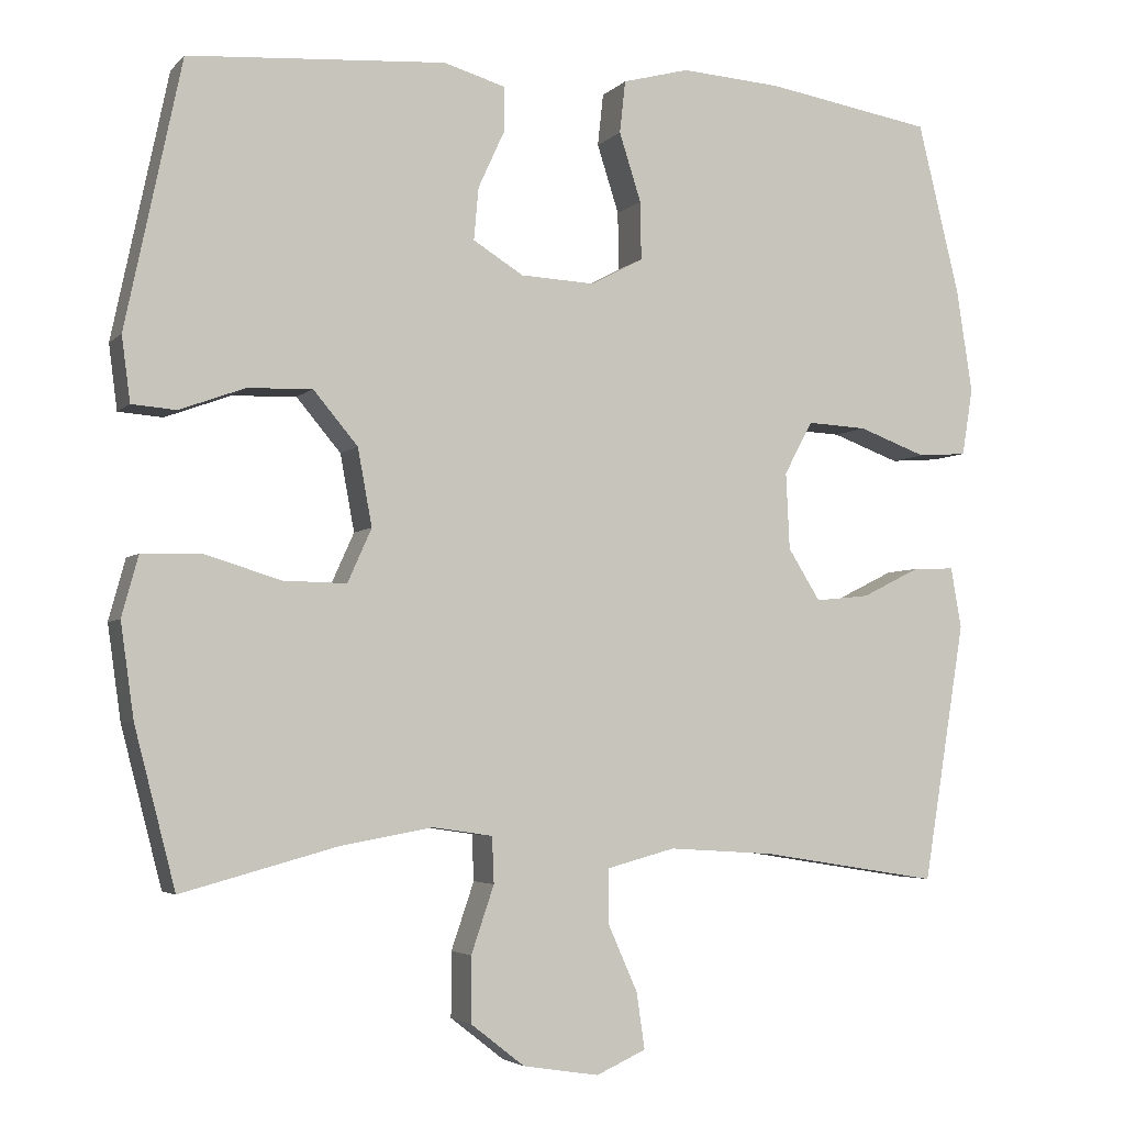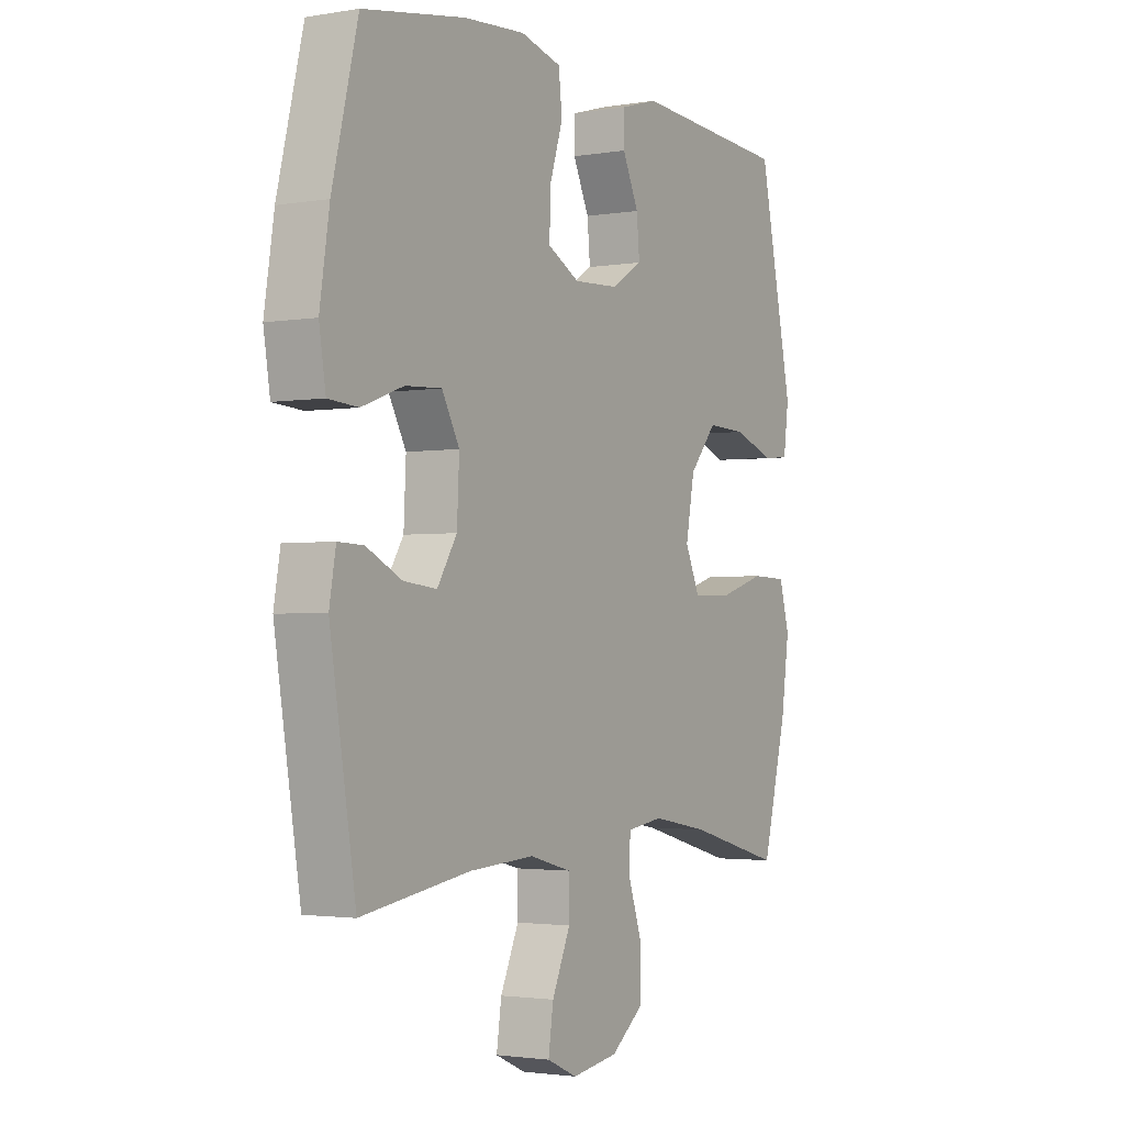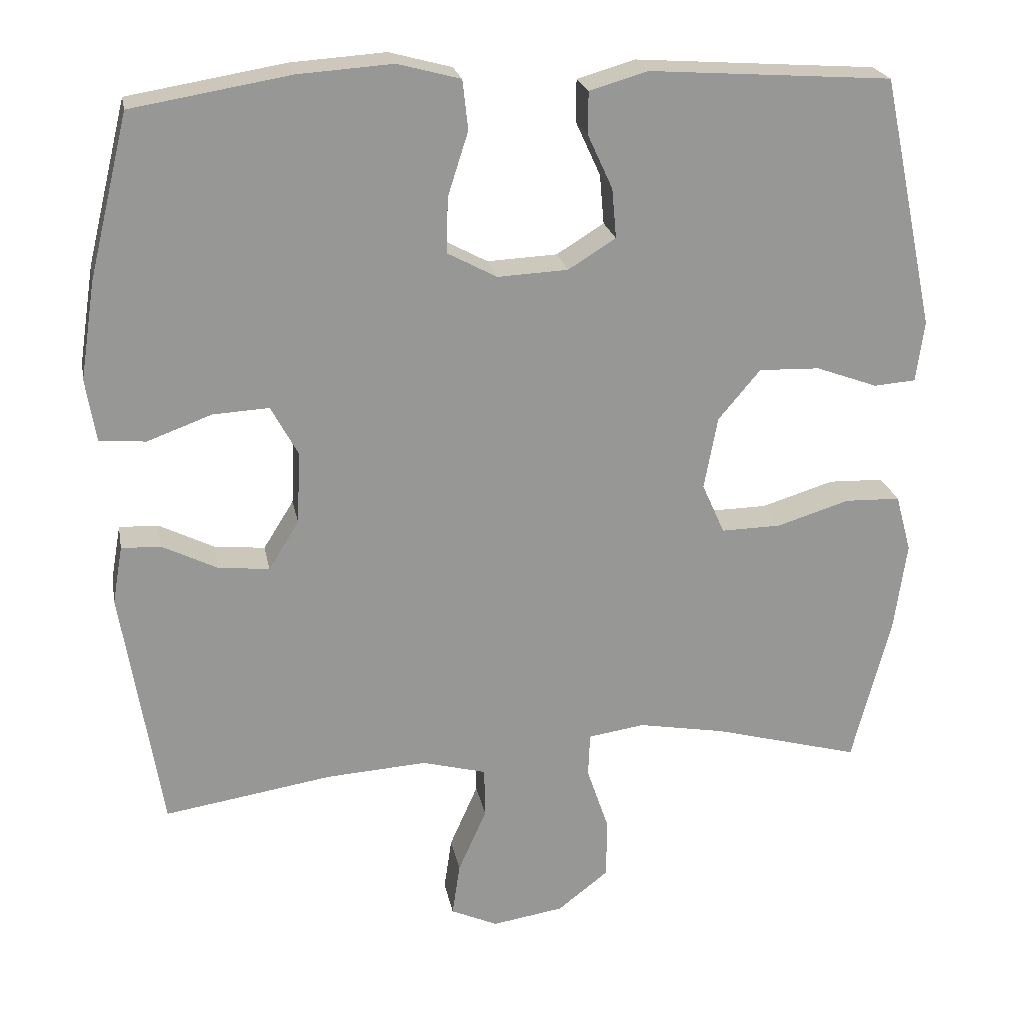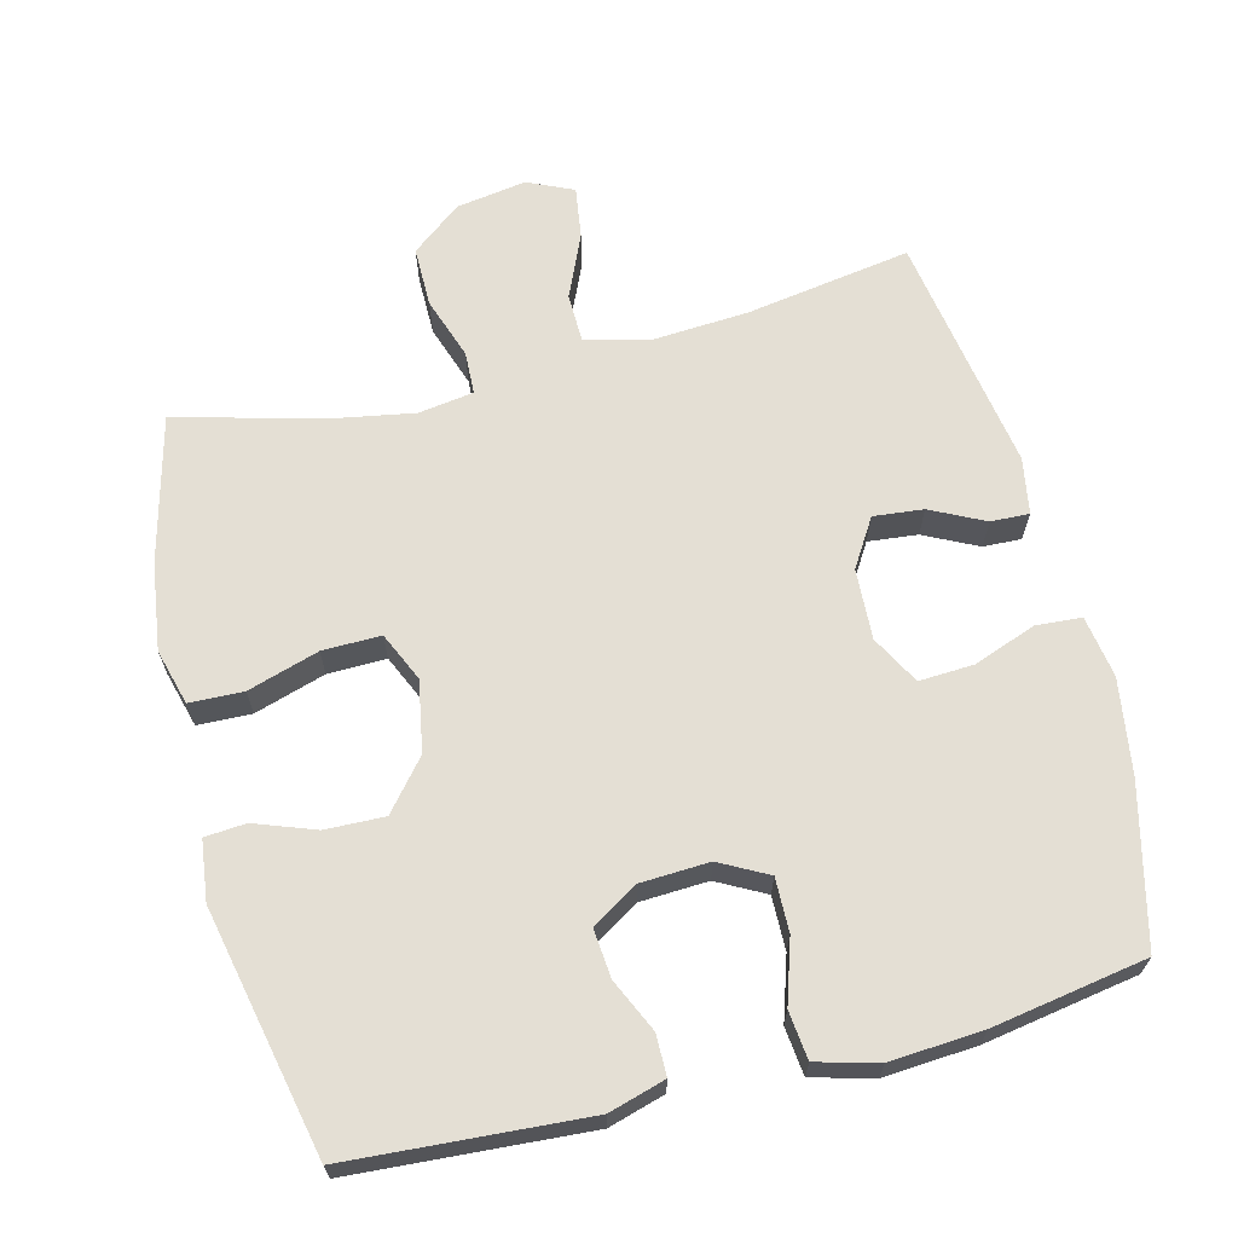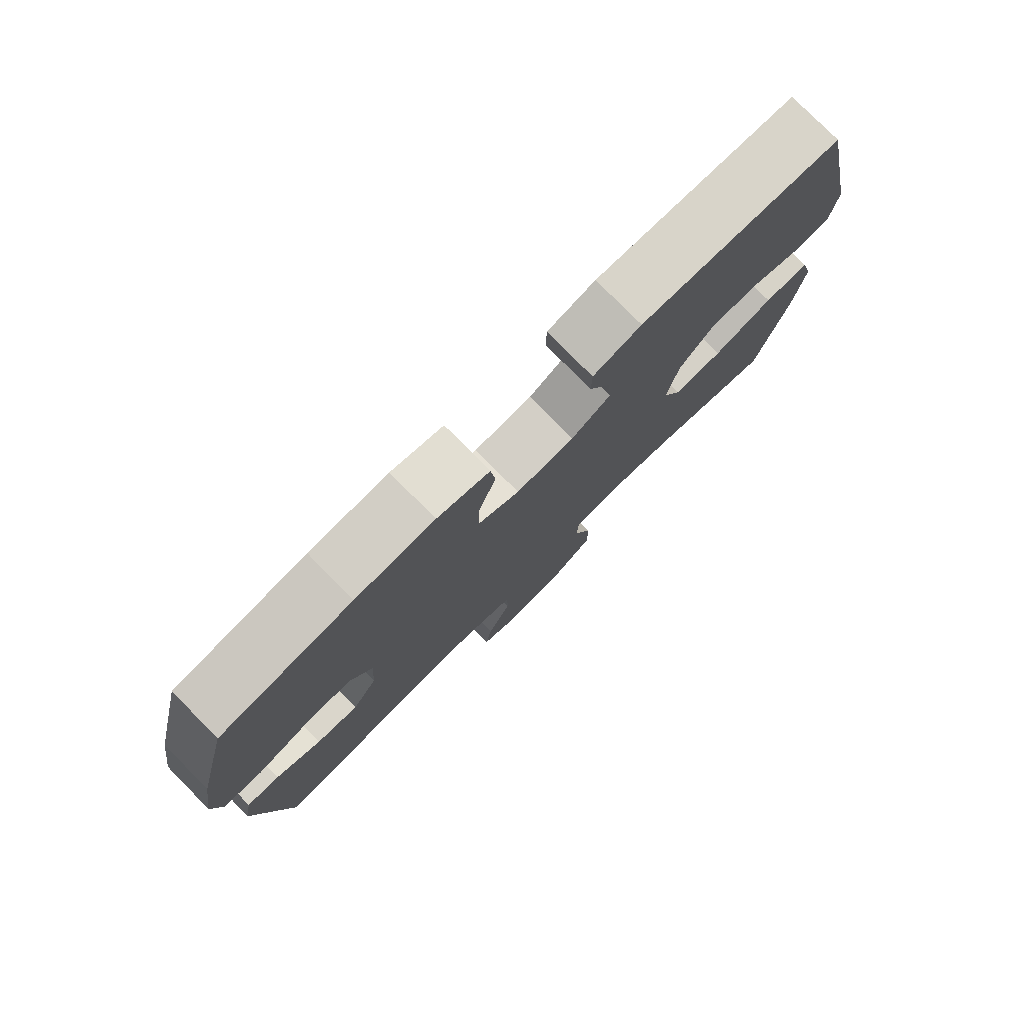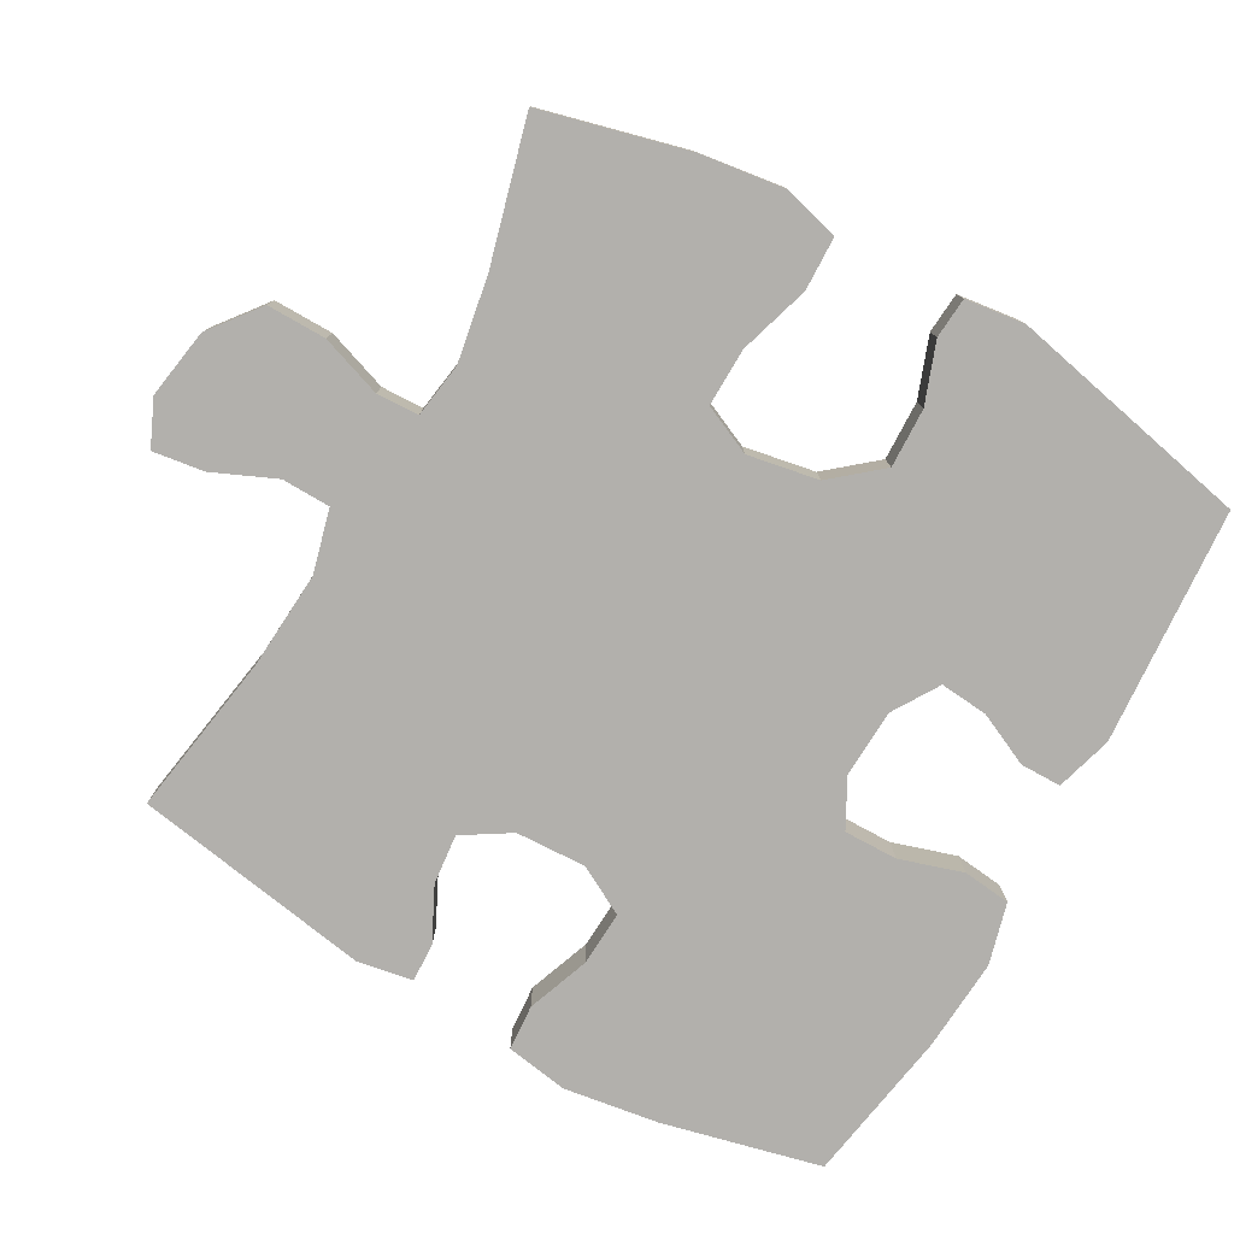
<metadata>
{"format":"obj","ext":"obj","renderer":"f3d","projection":"perspective","resolution":1024,"background":"white","views":[{"elev":-4.0,"azim":-21.3,"up":"+Z"},{"elev":-2.3,"azim":120.9,"up":"+Z"},{"elev":22.2,"azim":169.4,"up":"+Z"},{"elev":66.3,"azim":-14.3,"up":"+Y"},{"elev":78.6,"azim":135.3,"up":"+Z"},{"elev":-78.7,"azim":-119.5,"up":"+Y"}]}
</metadata>
<code>
o path690
v -0.3046 0.0375 -0.4267
v -0.1859 0.0375 -0.4055
v -0.1092 0.0375 -0.4168
v -0.1067 0.0375 -0.4759
v -0.1361 0.0375 -0.562
v -0.1363 0.0375 -0.645
v -0.06701 0.0375 -0.6989
v 0.03041 0.0375 -0.7143
v 0.09403 0.0375 -0.6855
v 0.08351 0.0375 -0.6137
v 0.04495 0.0375 -0.5267
v 0.04601 0.0375 -0.459
v 0.1334 0.0375 -0.4357
v 0.2695 0.0375 -0.4444
v 0.4983 0.0375 -0.4806
v 0.5522 0.0375 -0.1487
v 0.5386 0.0375 -0.0709
v 0.4851 0.0375 -0.073
v 0.4106 0.0375 -0.11
v 0.3413 0.0375 -0.1173
v 0.3001 0.0375 -0.05116
v 0.2954 0.0375 0.04698
v 0.332 0.0375 0.1147
v 0.4082 0.0375 0.1107
v 0.4954 0.0375 0.07853
v 0.5585 0.0375 0.08309
v 0.5723 0.0375 0.1691
v 0.5521 0.0375 0.3008
v 0.4983 0.0375 0.5211
v 0.284 0.0375 0.557
v 0.1552 0.0375 0.5658
v 0.06995 0.0375 0.5429
v 0.06259 0.0375 0.4759
v 0.09053 0.0375 0.3887
v 0.09191 0.0375 0.3139
v 0.02513 0.0375 0.2782
v -0.07034 0.0375 0.2829
v -0.1348 0.0375 0.3229
v -0.1288 0.0375 0.3901
v -0.09473 0.0375 0.464
v -0.0953 0.0375 0.5209
v -0.1739 0.0375 0.5439
v -0.5036 0.0375 0.5211
v -0.5755 0.0375 0.1799
v -0.5646 0.0375 0.09661
v -0.5077 0.0375 0.09215
v -0.4239 0.0375 0.1229
v -0.3411 0.0375 0.1255
v -0.284 0.0375 0.05759
v -0.2658 0.0375 -0.041
v -0.2965 0.0375 -0.1096
v -0.3778 0.0375 -0.1081
v -0.4766 0.0375 -0.07774
v -0.5517 0.0375 -0.08005
v -0.5729 0.0375 -0.1578
v -0.5559 0.0375 -0.2784
v -0.5036 0.0375 -0.4806
v -0.3046 -0.0375 -0.4267
v -0.1859 -0.0375 -0.4055
v -0.1092 -0.0375 -0.4168
v -0.1067 -0.0375 -0.4759
v -0.1361 -0.0375 -0.562
v -0.1363 -0.0375 -0.645
v -0.06701 -0.0375 -0.6989
v 0.03041 -0.0375 -0.7143
v 0.09403 -0.0375 -0.6855
v 0.08351 -0.0375 -0.6137
v 0.04495 -0.0375 -0.5267
v 0.04601 -0.0375 -0.459
v 0.1334 -0.0375 -0.4357
v 0.2695 -0.0375 -0.4444
v 0.4983 -0.0375 -0.4806
v 0.5522 -0.0375 -0.1487
v 0.5386 -0.0375 -0.0709
v 0.4851 -0.0375 -0.073
v 0.4106 -0.0375 -0.11
v 0.3413 -0.0375 -0.1173
v 0.3001 -0.0375 -0.05116
v 0.2954 -0.0375 0.04698
v 0.332 -0.0375 0.1147
v 0.4082 -0.0375 0.1107
v 0.4954 -0.0375 0.07853
v 0.5585 -0.0375 0.08309
v 0.5723 -0.0375 0.1691
v 0.5521 -0.0375 0.3008
v 0.4983 -0.0375 0.5211
v 0.284 -0.0375 0.557
v 0.1552 -0.0375 0.5658
v 0.06995 -0.0375 0.5429
v 0.06259 -0.0375 0.4759
v 0.09053 -0.0375 0.3887
v 0.09191 -0.0375 0.3139
v 0.02513 -0.0375 0.2782
v -0.07034 -0.0375 0.2829
v -0.1348 -0.0375 0.3229
v -0.1288 -0.0375 0.3901
v -0.09473 -0.0375 0.464
v -0.0953 -0.0375 0.5209
v -0.1739 -0.0375 0.5439
v -0.5036 -0.0375 0.5211
v -0.5755 -0.0375 0.1799
v -0.5646 -0.0375 0.09661
v -0.5077 -0.0375 0.09215
v -0.4239 -0.0375 0.1229
v -0.3411 -0.0375 0.1255
v -0.284 -0.0375 0.05759
v -0.2658 -0.0375 -0.041
v -0.2965 -0.0375 -0.1096
v -0.3778 -0.0375 -0.1081
v -0.4766 -0.0375 -0.07774
v -0.5517 -0.0375 -0.08005
v -0.5729 -0.0375 -0.1578
v -0.5559 -0.0375 -0.2784
v -0.5036 -0.0375 -0.4806
v -0.06701 0.0375 -0.6989
v 0.03041 0.0375 -0.7143
v 0.09403 0.0375 -0.6855
v 0.09403 0.0375 -0.6855
v -0.1363 0.0375 -0.645
v 0.08351 0.0375 -0.6137
v -0.1361 0.0375 -0.562
v 0.04495 0.0375 -0.5267
v -0.1067 0.0375 -0.4759
v 0.04601 0.0375 -0.459
v 0.04601 0.0375 -0.459
v -0.1092 0.0375 -0.4168
v -0.1092 0.0375 -0.4168
v 0.2695 0.0375 -0.4444
v 0.4983 0.0375 -0.4806
v 0.4983 0.0375 -0.4806
v 0.1334 0.0375 -0.4357
v -0.5036 0.0375 -0.4806
v -0.5036 0.0375 -0.4806
v -0.3046 0.0375 -0.4267
v -0.1859 0.0375 -0.4055
v -0.5559 0.0375 -0.2784
v -0.5729 0.0375 -0.1578
v 0.5522 0.0375 -0.1487
v -0.5517 0.0375 -0.08005
v -0.5517 0.0375 -0.08005
v -0.2965 0.0375 -0.1096
v -0.2965 0.0375 -0.1096
v -0.3778 0.0375 -0.1081
v 0.4106 0.0375 -0.11
v 0.3413 0.0375 -0.1173
v 0.3413 0.0375 -0.1173
v 0.5386 0.0375 -0.0709
v 0.5386 0.0375 -0.0709
v 0.3001 0.0375 -0.05116
v 0.4851 0.0375 -0.073
v -0.2658 0.0375 -0.041
v -0.4766 0.0375 -0.07774
v 0.2954 0.0375 0.04698
v -0.284 0.0375 0.05759
v 0.332 0.0375 0.1147
v 0.332 0.0375 0.1147
v -0.3411 0.0375 0.1255
v 0.4082 0.0375 0.1107
v 0.4954 0.0375 0.07853
v 0.5585 0.0375 0.08309
v 0.5585 0.0375 0.08309
v 0.5723 0.0375 0.1691
v -0.5646 0.0375 0.09661
v -0.5646 0.0375 0.09661
v -0.5077 0.0375 0.09215
v -0.4239 0.0375 0.1229
v -0.5755 0.0375 0.1799
v 0.5521 0.0375 0.3008
v 0.02513 0.0375 0.2782
v -0.07034 0.0375 0.2829
v 0.09191 0.0375 0.3139
v 0.09191 0.0375 0.3139
v -0.1348 0.0375 0.3229
v -0.1348 0.0375 0.3229
v 0.09053 0.0375 0.3887
v -0.1288 0.0375 0.3901
v 0.06259 0.0375 0.4759
v -0.09473 0.0375 0.464
v -0.5036 0.0375 0.5211
v -0.5036 0.0375 0.5211
v -0.0953 0.0375 0.5209
v -0.0953 0.0375 0.5209
v 0.06995 0.0375 0.5429
v 0.06995 0.0375 0.5429
v 0.4983 0.0375 0.5211
v 0.4983 0.0375 0.5211
v -0.1739 0.0375 0.5439
v 0.284 0.0375 0.557
v 0.1552 0.0375 0.5658
v -0.06701 -0.0375 -0.6989
v 0.03041 -0.0375 -0.7143
v 0.09403 -0.0375 -0.6855
v 0.09403 -0.0375 -0.6855
v -0.1363 -0.0375 -0.645
v 0.08351 -0.0375 -0.6137
v -0.1361 -0.0375 -0.562
v 0.04495 -0.0375 -0.5267
v -0.1067 -0.0375 -0.4759
v 0.04601 -0.0375 -0.459
v 0.04601 -0.0375 -0.459
v -0.1092 -0.0375 -0.4168
v -0.1092 -0.0375 -0.4168
v 0.2695 -0.0375 -0.4444
v 0.4983 -0.0375 -0.4806
v 0.4983 -0.0375 -0.4806
v 0.1334 -0.0375 -0.4357
v -0.5036 -0.0375 -0.4806
v -0.5036 -0.0375 -0.4806
v -0.3046 -0.0375 -0.4267
v -0.1859 -0.0375 -0.4055
v -0.5559 -0.0375 -0.2784
v -0.5729 -0.0375 -0.1578
v 0.5522 -0.0375 -0.1487
v -0.5517 -0.0375 -0.08005
v -0.5517 -0.0375 -0.08005
v -0.2965 -0.0375 -0.1096
v -0.2965 -0.0375 -0.1096
v -0.3778 -0.0375 -0.1081
v 0.4106 -0.0375 -0.11
v 0.3413 -0.0375 -0.1173
v 0.3413 -0.0375 -0.1173
v 0.5386 -0.0375 -0.0709
v 0.5386 -0.0375 -0.0709
v 0.3001 -0.0375 -0.05116
v 0.4851 -0.0375 -0.073
v -0.2658 -0.0375 -0.041
v -0.4766 -0.0375 -0.07774
v 0.2954 -0.0375 0.04698
v -0.284 -0.0375 0.05759
v 0.332 -0.0375 0.1147
v 0.332 -0.0375 0.1147
v -0.3411 -0.0375 0.1255
v 0.4082 -0.0375 0.1107
v 0.4954 -0.0375 0.07853
v 0.5585 -0.0375 0.08309
v 0.5585 -0.0375 0.08309
v 0.5723 -0.0375 0.1691
v -0.5646 -0.0375 0.09661
v -0.5646 -0.0375 0.09661
v -0.5077 -0.0375 0.09215
v -0.4239 -0.0375 0.1229
v -0.5755 -0.0375 0.1799
v 0.5521 -0.0375 0.3008
v 0.02513 -0.0375 0.2782
v -0.07034 -0.0375 0.2829
v 0.09191 -0.0375 0.3139
v 0.09191 -0.0375 0.3139
v -0.1348 -0.0375 0.3229
v -0.1348 -0.0375 0.3229
v 0.09053 -0.0375 0.3887
v -0.1288 -0.0375 0.3901
v 0.06259 -0.0375 0.4759
v -0.09473 -0.0375 0.464
v -0.5036 -0.0375 0.5211
v -0.5036 -0.0375 0.5211
v -0.0953 -0.0375 0.5209
v -0.0953 -0.0375 0.5209
v 0.06995 -0.0375 0.5429
v 0.06995 -0.0375 0.5429
v 0.4983 -0.0375 0.5211
v 0.4983 -0.0375 0.5211
v -0.1739 -0.0375 0.5439
v 0.284 -0.0375 0.557
v 0.1552 -0.0375 0.5658
f 254 251 262
f 220 203 219
f 264 250 263
f 238 240 242
f 201 206 224
f 254 232 248
f 199 206 201
f 194 190 196
f 226 228 244
f 242 241 254
f 227 212 218
f 219 203 204
f 196 197 198
f 197 190 195
f 190 197 196
f 262 251 253
f 224 206 220
f 218 209 216
f 244 228 246
f 250 264 252
f 252 264 258
f 246 228 230
f 237 233 234
f 211 209 218
f 226 224 228
f 229 226 245
f 230 233 243
f 212 211 218
f 191 195 190
f 219 204 213
f 198 199 201
f 192 195 191
f 241 242 240
f 263 243 260
f 206 203 220
f 226 201 224
f 216 210 201
f 243 233 237
f 230 243 263
f 207 209 211
f 219 213 225
f 246 230 263
f 263 250 246
f 237 234 235
f 248 251 254
f 216 201 226
f 198 197 199
f 245 226 244
f 214 212 227
f 262 253 256
f 225 213 222
f 209 210 216
f 232 229 248
f 241 232 254
f 248 229 245
f 7 8 65 64
f 8 118 193 65
f 6 7 64 63
f 9 10 67 66
f 5 6 63 62
f 10 11 68 67
f 4 5 62 61
f 11 125 200 68
f 127 4 61 202
f 14 130 205 71
f 12 13 70 69
f 133 1 58 208
f 13 14 71 70
f 1 2 59 58
f 2 3 60 59
f 56 57 114 113
f 55 56 113 112
f 15 16 73 72
f 140 55 112 215
f 142 52 109 217
f 19 146 221 76
f 16 148 223 73
f 20 21 78 77
f 18 19 76 75
f 17 18 75 74
f 50 51 108 107
f 53 54 111 110
f 52 53 110 109
f 21 22 79 78
f 49 50 107 106
f 22 156 231 79
f 48 49 106 105
f 24 25 82 81
f 25 161 236 82
f 26 27 84 83
f 164 46 103 239
f 46 47 104 103
f 44 45 102 101
f 23 24 81 80
f 47 48 105 104
f 27 28 85 84
f 36 37 94 93
f 172 36 93 247
f 37 174 249 94
f 34 35 92 91
f 38 39 96 95
f 33 34 91 90
f 39 40 97 96
f 180 44 101 255
f 40 182 257 97
f 184 33 90 259
f 28 186 261 85
f 41 42 99 98
f 42 43 100 99
f 29 30 87 86
f 31 32 89 88
f 30 31 88 87
f 179 187 176
f 145 144 128
f 189 188 175
f 163 167 165
f 126 149 131
f 179 173 157
f 124 126 131
f 119 121 115
f 151 169 153
f 167 179 166
f 152 143 137
f 144 129 128
f 121 123 122
f 122 120 115
f 115 121 122
f 187 178 176
f 149 145 131
f 143 141 134
f 169 171 153
f 175 177 189
f 177 183 189
f 171 155 153
f 162 159 158
f 136 143 134
f 151 153 149
f 154 170 151
f 155 168 158
f 137 143 136
f 116 115 120
f 144 138 129
f 123 126 124
f 117 116 120
f 166 165 167
f 188 185 168
f 131 145 128
f 151 149 126
f 141 126 135
f 168 162 158
f 155 188 168
f 132 136 134
f 144 150 138
f 171 188 155
f 188 171 175
f 162 160 159
f 173 179 176
f 141 151 126
f 123 124 122
f 170 169 151
f 139 152 137
f 187 181 178
f 150 147 138
f 134 141 135
f 157 173 154
f 166 179 157
f 173 170 154

</code>
